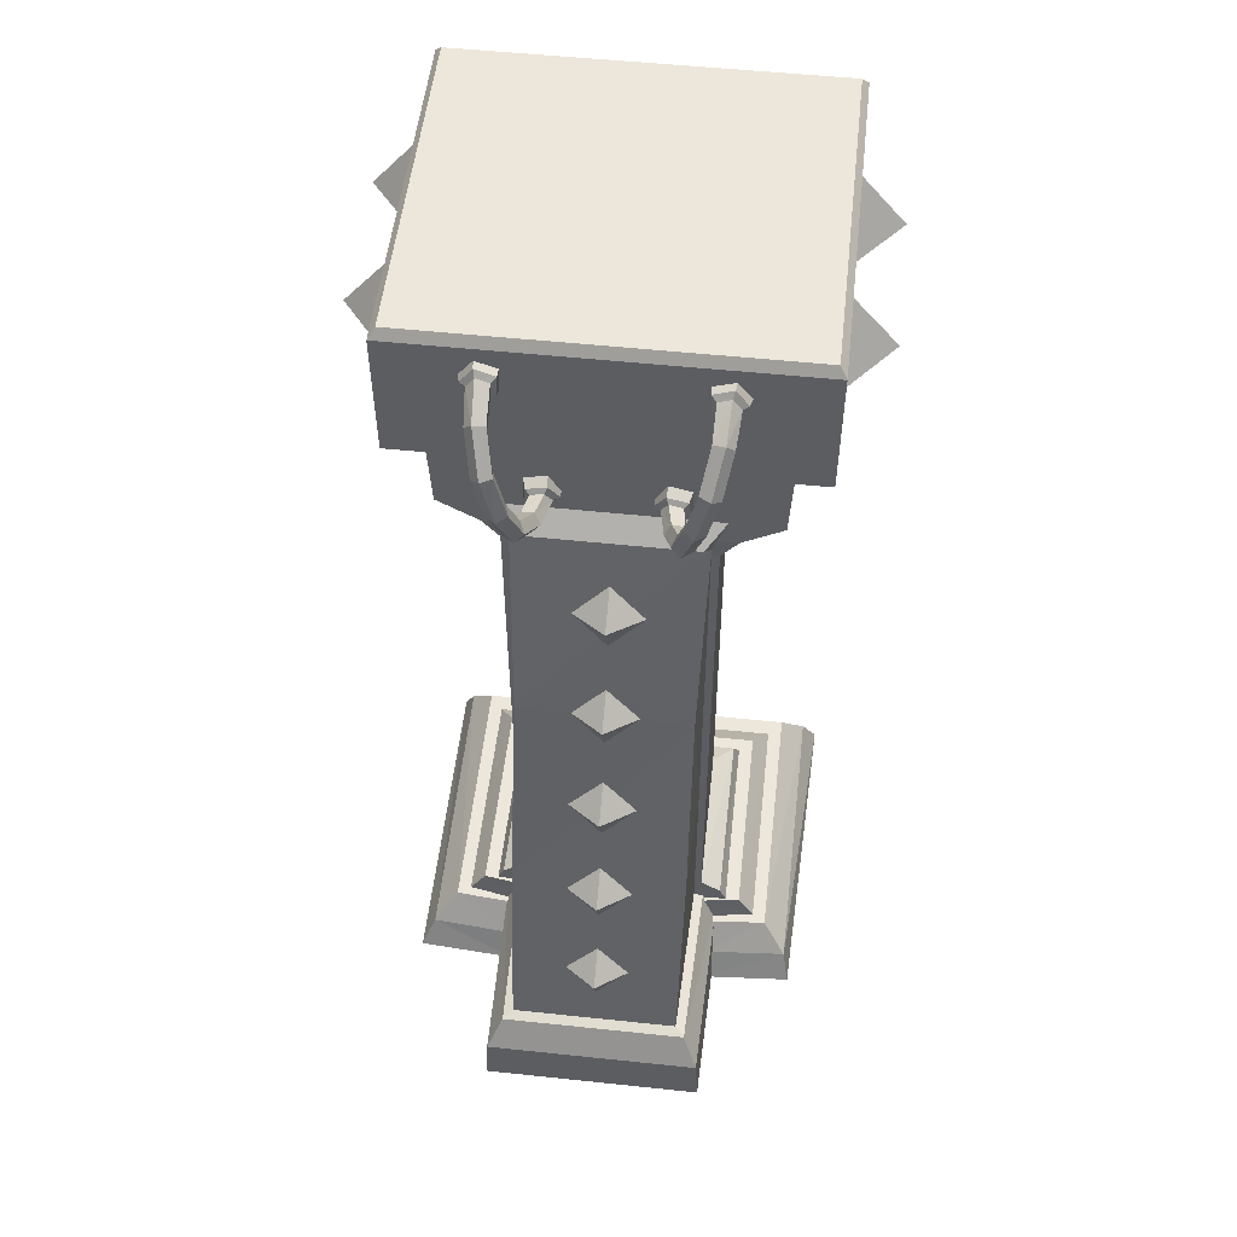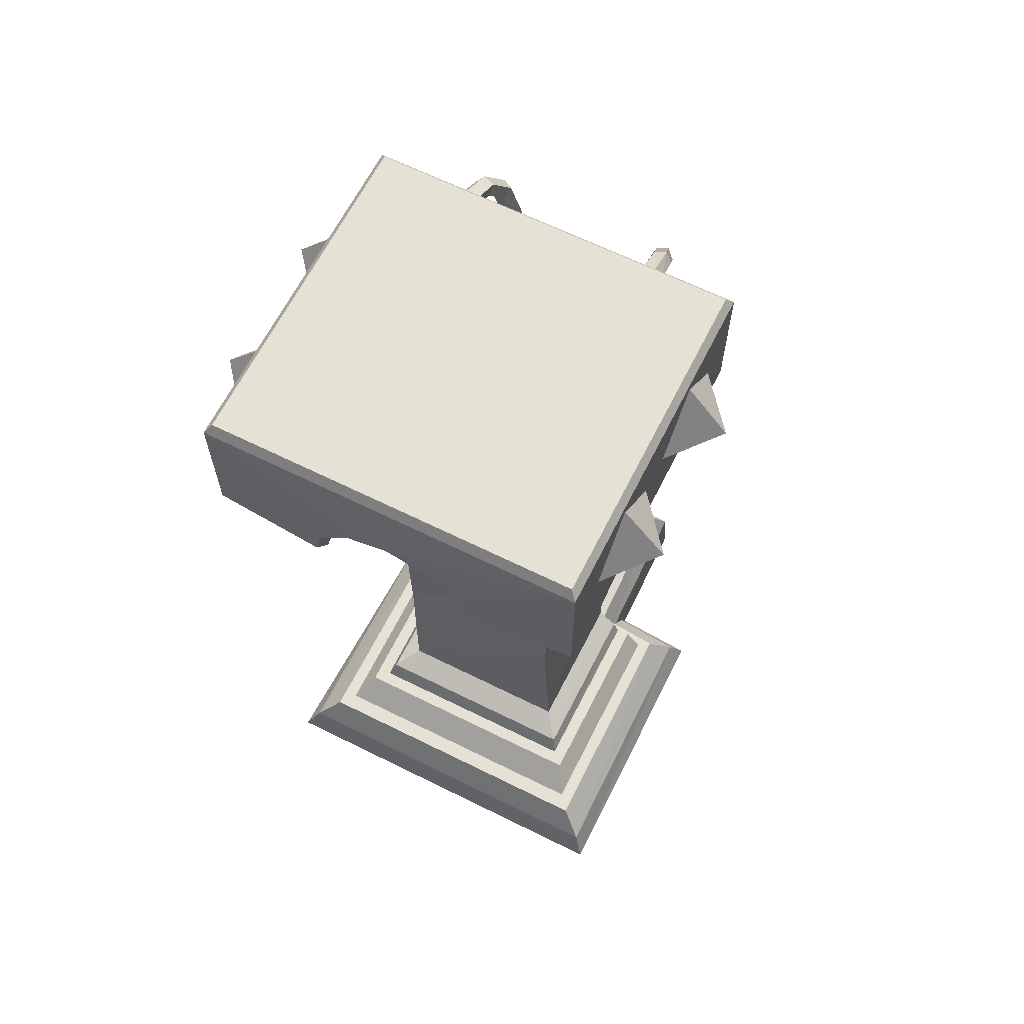
<metadata>
{"format":"obj","ext":"obj","renderer":"f3d","projection":"perspective","resolution":1024,"background":"white","views":[{"elev":53.7,"azim":-173.6,"up":"+Z"},{"elev":64.4,"azim":26.6,"up":"+Z"}]}
</metadata>
<code>
g zhanchang_fuben_259_guaqi_01
v 39.9 -35.82 291.2
v 40.91 30.6 291.2
v 48.15 31.3 300.9
v 47.27 -43.4 300.9
v 64.8 31.31 310.7
v 64.01 -59.49 310.7
v 64.01 -59.49 310.7
v 64.8 31.31 310.7
v 66.35 31.31 343.7
v 65.48 -60.96 343.7
v 64.8 31.31 310.7
v 48.15 31.3 300.9
v -48.88 31.3 300.9
v -65.52 31.31 310.7
v -78.13 -106.5 405.8
v 77.99 -106.5 405.8
v 77.99 35.72 405.8
v -78.13 35.72 405.8
v 35.3 39.21 303.6
v 37.73 30.54 294.5
v -38.45 30.54 294.5
v -36.02 39.21 303.6
v 44.27 30.57 312.6
v 35.3 39.21 303.6
v -36.02 39.21 303.6
v -44.99 30.57 312.6
v -40.62 -35.82 291.2
v -48 -43.4 300.9
v -48.88 31.3 300.9
v -41.63 30.6 291.2
v -64.74 -59.49 310.7
v -65.52 31.31 310.7
v -64.74 -59.49 310.7
v -66.2 -60.96 343.7
v -67.07 31.31 343.7
v -65.52 31.31 310.7
v 39.9 -35.82 291.2
v 47.27 -43.4 300.9
v -48 -43.4 300.9
v -40.62 -35.82 291.2
v 64.01 -59.49 310.7
v -64.74 -59.49 310.7
v -66.2 -60.96 343.7
v -64.74 -59.49 310.7
v 64.01 -59.49 310.7
v 65.48 -60.96 343.7
v -67.07 31.31 343.7
v 66.35 31.31 343.7
v 40.91 30.6 291.2
v -41.63 30.6 291.2
v 44.27 30.57 312.6
v 37.73 30.54 294.5
v 35.3 39.21 303.6
v -36.02 39.21 303.6
v -38.45 30.54 294.5
v -44.99 30.57 312.6
f 1 2 3
f 3 4 1
f 4 3 5
f 5 6 4
f 7 8 9
f 9 10 7
f 11 12 13
f 13 14 11
f 15 16 17
f 17 18 15
f 19 20 21
f 21 22 19
f 23 24 25
f 25 26 23
f 27 28 29
f 29 30 27
f 28 31 32
f 32 29 28
f 33 34 35
f 35 36 33
f 37 38 39
f 39 40 37
f 38 41 42
f 42 39 38
f 43 44 45
f 45 46 43
f 47 48 11
f 11 14 47
f 49 50 13
f 13 12 49
f 51 52 53
f 54 55 56
g zhanchang_fuben_259_guaqi_01
v 81.13 43.57 12.94
v 81.79 -84.01 12.94
v 86.92 -88.42 -0.0298
v 86.91 49.58 0.01365
v 65.36 -69.46 25.34
v 65.7 31.65 25.34
v 58.34 30.73 36.07
v 57.97 -57.38 36.07
v 71.06 35.23 25.86
v 71.17 -76.47 25.76
v 40.74 30.6 49.02
v 40.3 -36.07 49.02
v 49.32 -47.46 42.81
v 49.53 30.5 42.52
v 52 -51.36 35.76
v 52.37 30.5 35.76
v 37.17 -37.65 129.8
v 40.8 30.6 129.8
v 40.85 30.6 210.5
v 41.19 -34.89 210.5
v 71.06 35.23 25.86
v 81.13 43.57 12.94
v 45.47 46.33 12.94
v 44.88 37.36 25.86
v 71.17 -76.47 25.76
v 71.06 35.23 25.86
v 63.91 27.76 25.85
v 63.87 -66.74 25.77
v 57.97 -57.38 36.07
v 58.34 30.73 36.07
v 52.25 24.88 36.07
v 51.65 -51.4 36.07
v 41.95 33.04 36.07
v 38.6 24.88 36.07
v 52.25 24.88 36.07
v 58.34 30.73 36.07
v 65.7 31.65 25.34
v 47.32 34.89 25.34
v 41.95 33.04 36.07
v 58.34 30.73 36.07
v 86.91 49.58 0.01365
v 45.03 52.22 0.0144
v 63.91 27.76 25.85
v 71.06 35.23 25.86
v 44.88 37.36 25.86
v 42.66 27.76 25.85
v 46.33 110.9 24.75
v 47.99 29.8 24.75
v 49.18 29.77 0.02537
v 47.57 111 0.0695
v 39.96 103 37.67
v 41.87 29.85 37.57
v 39.96 103 37.67
v 35.89 98.6 38.81
v 37.73 29.77 38.71
v 41.87 29.85 37.57
v 35.39 53.23 211.4
v 37.73 30.28 209.2
v 37.73 30.03 124
v 36.51 75.91 122.6
v 36.51 75.91 122.6
v -37.23 75.91 124
v -36.47 53.23 209.2
v 35.39 53.23 211.4
v -40.68 103 37.67
v -36.62 98.6 38.81
v 35.89 98.6 38.81
v 39.96 103 37.67
v -80.93 -109.3 346
v -80.93 -109.3 401.8
v -80.93 38.52 401.8
v -80.93 38.52 346
v -80.93 38.52 346
v -80.93 38.52 401.8
v 80.79 38.52 401.8
v 80.79 38.52 346
v -78.13 -106.5 405.8
v -78.13 35.72 405.8
v -78.13 35.72 405.8
v 77.99 35.72 405.8
v 80.79 -109.3 401.8
v 77.99 -106.5 405.8
v -78.13 -106.5 405.8
v -80.93 -109.3 401.8
v -16.22 -66.43 368.3
v -0.06852 -66.43 372.7
v -0.06852 -109.6 372.7
v -16.22 -109.6 368.3
v -28.49 -66.43 356
v -28.49 -109.6 356
v -30.55 -109.6 346
v -35.03 -66.63 346
v -17.83 -112.7 371
v -0.06852 -112.7 376
v -31.27 -112.7 357.6
v -34.05 -112.7 346
v 46.33 110.9 24.75
v 47.57 111 0.0695
v -48.29 111 0.0695
v -47.05 110.9 24.75
v 39.96 103 37.67
v -40.68 103 37.67
v 80.79 38.52 346
v 80.79 38.52 401.8
v 80.79 -109.3 401.8
v 80.79 -109.3 346
v 77.99 35.72 405.8
v 77.99 -106.5 405.8
v 16.09 -66.43 368.3
v 16.09 -109.6 368.3
v 28.35 -66.43 356
v 28.35 -109.6 356
v 34.89 -66.63 346
v 30.41 -109.6 346
v 17.69 -112.7 371
v 31.13 -112.7 357.6
v 33.91 -112.7 346
v -81.92 43.45 12.94
v -84.65 49.58 0.01366
v -89 -88.42 -0.02981
v -82.57 -84.01 12.94
v 65.36 -69.46 25.34
v 57.97 -57.38 36.07
v -58.7 -57.38 36.07
v -66.09 -69.46 25.34
v -59.06 30.6 36.07
v -66.42 31.42 25.34
v -66.09 -69.46 25.34
v -58.7 -57.38 36.07
v -82.57 -84.01 12.94
v 81.79 -84.01 12.94
v 71.17 -76.47 25.76
v -71.9 -76.47 25.76
v -71.79 35.23 25.86
v -71.9 -76.47 25.76
v -50.04 -47.46 42.91
v 49.32 -47.46 42.81
v 40.3 -36.07 49.02
v -41.02 -36.07 49.02
v -41.46 30.6 49.02
v -50.25 30.41 42.62
v -50.04 -47.46 42.91
v -41.02 -36.07 49.02
v -52.73 -51.36 35.76
v -53.1 30.41 35.76
v -41.52 30.6 129.8
v -40.89 -35.99 129.8
v -40.76 -38.66 210.5
v -41.58 30.6 210.5
v -40.89 -35.99 129.8
v 37.17 -37.65 129.8
v 41.19 -34.89 210.5
v -40.76 -38.66 210.5
v -89 -88.42 -0.02981
v 86.92 -88.42 -0.0298
v -52.73 -51.36 35.76
v 52 -51.36 35.76
v -71.79 35.23 25.86
v -45.61 37.36 25.86
v -45.87 46.09 12.94
v -81.92 43.45 12.94
v -71.9 -76.47 25.76
v -64.59 -66.74 25.77
v -64.63 27.76 25.85
v -71.79 35.23 25.86
v -58.7 -57.38 36.07
v -52.37 -51.4 36.07
v -52.97 24.88 36.07
v -59.06 30.6 36.07
v 63.87 -66.74 25.77
v -64.59 -66.74 25.77
v -71.9 -76.47 25.76
v 71.17 -76.47 25.76
v 51.65 -51.4 36.07
v -52.37 -51.4 36.07
v 40.8 30.6 129.8
v -41.52 30.6 129.8
v -41.58 30.6 210.5
v 40.85 30.6 210.5
v -42.67 32.61 36.07
v -59.06 30.6 36.07
v -52.97 24.88 36.07
v -39.33 24.88 36.07
v -42.67 32.61 36.07
v -48.05 34.24 25.34
v -66.42 31.42 25.34
v -59.06 30.6 36.07
v -45.43 52.22 0.0144
v -84.65 49.58 0.01366
v -64.63 27.76 25.85
v -43.38 27.76 25.85
v -45.61 37.36 25.86
v -71.79 35.23 25.86
v -47.05 110.9 24.75
v -48.29 111 0.0695
v -49.9 29.77 0.02537
v -48.72 29.8 24.75
v -40.68 103 37.67
v -42.6 29.85 37.57
v -40.68 103 37.67
v -42.6 29.85 37.57
v -38.45 29.77 38.71
v -36.62 98.6 38.81
v -38.45 30.03 124
v -38.45 30.28 209.2
v -36.47 53.23 209.2
v -37.23 75.91 124
v 34.89 -66.63 346
v 28.35 -66.43 356
v 16.09 -66.43 368.3
v -0.06852 -66.43 372.7
v -16.22 -66.43 368.3
v -28.49 -66.43 356
v -35.03 -66.63 346
v 34.45 72.12 351.1
v 29.68 65.82 333.1
v 25.87 63.58 335.9
v 30.33 69.3 352.6
v 27.91 59.56 338.5
v 31.78 64.31 352.8
v 32.98 59.32 337.3
v 36.8 64.04 351.5
v 34.08 63.19 334
v 38.46 68.87 350.4
v 38.46 68.87 350.4
v 34.08 63.19 334
v 25.71 50.64 320.9
v 22.17 49.65 324.6
v 24.64 47.65 328.7
v 29.71 47.4 327.6
v 30.38 49.25 322.7
v 30.38 49.25 322.7
v 23.51 34.96 317.4
v 19.74 35.71 321.6
v 22.65 36.97 326.4
v 28.24 36.99 325.1
v 28.73 35.75 319.5
v 28.73 35.75 319.5
v 17.26 33.75 321.5
v 19.74 35.71 321.6
v 23.51 34.96 317.4
v 22.87 32.68 315.2
v 21.62 35.58 328.6
v 22.65 36.97 326.4
v 29.92 35.64 326.7
v 28.24 36.99 325.1
v 28.73 35.75 319.5
v 30.69 33.85 318.4
v 17.13 28.76 322.3
v 23.36 27.57 315.3
v 21.97 30.79 330.2
v 31.19 30.86 328
v 32.05 28.87 318.8
v 35.04 67.67 370.1
v 39.58 70.23 370
v 35.76 63.07 367.8
v 40.74 62.79 366.3
v 43.09 67.21 367.7
v 43.09 67.21 367.7
v 38.21 56.78 384.5
v 43.05 58.34 385.6
v 38.44 53.79 380.2
v 43.42 53.5 378.7
v 46.26 56.32 382
v 46.26 56.32 382
v 38.43 43.9 391.4
v 43.82 43.67 393.2
v 38.53 44.26 385.6
v 43.42 53.5 378.7
v 44.02 44.25 384
v 38.53 44.26 385.6
v 38.44 53.79 380.2
v 47.26 43.89 388.7
v 44.02 44.25 384
v 47.26 43.89 388.7
v 36.41 42.09 393
v 44.46 41.8 395.8
v 43.82 43.67 393.2
v 38.43 43.9 391.4
v 36.58 42.58 384.5
v 38.53 44.26 385.6
v 44.74 42.6 382
v 44.02 44.25 384
v 47.26 43.89 388.7
v 49.61 42.11 389
v 36.11 37.04 393.2
v 45.05 36.72 396.3
v 36.3 37.59 383.7
v 45.37 37.61 381
v 50.78 37.07 388.7
v -34.24 72.12 351.1
v -30.11 69.3 352.6
v -25.66 63.58 335.9
v -29.47 65.82 333.1
v -31.57 64.31 352.8
v -27.69 59.56 338.5
v -36.59 64.04 351.5
v -32.77 59.32 337.3
v -38.24 68.87 350.4
v -33.87 63.19 334
v -38.24 68.87 350.4
v -33.87 63.19 334
v -21.96 49.65 324.6
v -25.5 50.64 320.9
v -24.43 47.65 328.7
v -29.5 47.4 327.6
v -30.17 49.25 322.7
v -30.17 49.25 322.7
v -19.53 35.71 321.6
v -23.3 34.96 317.4
v -22.44 36.97 326.4
v -28.02 36.99 325.1
v -28.52 35.75 319.5
v -28.52 35.75 319.5
v -17.05 33.75 321.5
v -22.65 32.68 315.2
v -23.3 34.96 317.4
v -19.53 35.71 321.6
v -21.41 35.58 328.6
v -22.44 36.97 326.4
v -29.7 35.64 326.7
v -28.02 36.99 325.1
v -28.52 35.75 319.5
v -30.48 33.85 318.4
v -16.91 28.76 322.3
v -23.14 27.57 315.3
v -21.76 30.79 330.2
v -30.98 30.86 328
v -31.84 28.87 318.8
v -39.36 70.23 370
v -34.83 67.67 370.1
v -35.55 63.07 367.8
v -40.53 62.79 366.3
v -42.88 67.21 367.7
v -42.88 67.21 367.7
v -42.83 58.34 385.6
v -38 56.78 384.5
v -38.23 53.79 380.2
v -43.21 53.5 378.7
v -46.05 56.32 382
v -46.05 56.32 382
v -43.61 43.67 393.2
v -38.21 43.9 391.4
v -38.31 44.26 385.6
v -43.21 53.5 378.7
v -38.23 53.79 380.2
v -38.31 44.26 385.6
v -43.81 44.25 384
v -43.81 44.25 384
v -47.05 43.89 388.7
v -47.05 43.89 388.7
v -36.19 42.09 393
v -38.21 43.9 391.4
v -43.61 43.67 393.2
v -44.24 41.8 395.8
v -36.37 42.58 384.5
v -38.31 44.26 385.6
v -44.53 42.6 382
v -43.81 44.25 384
v -47.05 43.89 388.7
v -49.39 42.11 389
v -35.89 37.04 393.2
v -44.84 36.72 396.3
v -36.09 37.59 383.7
v -45.16 37.61 381
v -50.56 37.07 388.7
v 40.3 -36.07 49.02
v 40.74 30.6 49.02
v 40.91 30.6 291.2
v 39.9 -35.82 291.2
v 37.73 29.77 38.71
v 35.89 98.6 38.81
v 35.89 98.6 38.81
v -36.62 98.6 38.81
v -38.45 30.54 294.5
v 37.73 30.54 294.5
v -41.46 30.6 49.02
v -41.02 -36.07 49.02
v -40.62 -35.82 291.2
v -41.63 30.6 291.2
v -41.02 -36.07 49.02
v 40.3 -36.07 49.02
v 39.9 -35.82 291.2
v -40.62 -35.82 291.2
v 40.74 30.6 49.02
v -41.46 30.6 49.02
v -41.63 30.6 291.2
v 40.91 30.6 291.2
v -36.62 98.6 38.81
v -38.45 29.77 38.71
v 40.74 30.6 49.02
v 49.53 30.5 42.52
v -0.3613 32.28 35.76
v 52.37 30.5 35.76
v -17.83 -112.7 371
v -31.27 -112.7 357.6
v -80.93 -109.3 346
v -34.05 -112.7 346
v 17.69 -112.7 371
v 31.13 -112.7 357.6
v -0.06853 -66.63 346
v -0.06852 -112.7 376
v 80.79 -109.3 346
v 79.93 -27.21 375.3
v 79.93 -3.945 351.6
v 98.91 -3.938 375.3
v 79.93 -3.946 398.3
v 79.93 -27.21 375.3
v 98.91 -3.938 375.3
v 79.93 19.54 375.3
v 79.93 -3.946 398.3
v 98.91 -3.938 375.3
v 79.93 -3.945 351.6
v 79.93 19.54 375.3
v 98.91 -3.938 375.3
v -41.46 30.6 49.02
v -50.25 30.41 42.62
v -53.1 30.41 35.76
v 98.91 -64.61 375.3
v 79.93 -87.89 375.3
v 79.93 -64.62 351.6
v 98.91 -64.61 375.3
v 79.93 -64.62 398.3
v 79.93 -87.89 375.3
v 98.91 -64.61 375.3
v 79.93 -41.13 375.3
v 79.93 -64.62 398.3
v 98.91 -64.61 375.3
v 79.93 -64.62 351.6
v 79.93 -41.13 375.3
v -99.05 -3.874 375.3
v -80.07 19.4 375.3
v -80.07 -3.866 351.6
v -99.05 -3.874 375.3
v -80.07 -3.866 398.3
v -80.07 19.4 375.3
v -99.05 -3.874 375.3
v -80.07 -27.35 375.3
v -80.07 -3.866 398.3
v -99.05 -3.874 375.3
v -80.07 -3.866 351.6
v -80.07 -27.35 375.3
v -99.05 -64.55 375.3
v -80.07 -41.28 375.3
v -80.07 -64.54 351.6
v -99.05 -64.55 375.3
v -80.07 -64.54 398.3
v -80.07 -41.28 375.3
v -99.05 -64.55 375.3
v -80.07 -88.03 375.3
v -80.07 -64.54 398.3
v -99.05 -64.55 375.3
v -80.07 -64.54 351.6
v -80.07 -88.03 375.3
v -0.8498 51.37 262.8
v 14.24 39.48 259.6
v -0.8449 43.46 244.7
v -0.8498 51.37 262.8
v -0.8446 35.61 274
v 14.24 39.48 259.6
v -0.8498 51.37 262.8
v -16.07 39.48 259.6
v -0.8446 35.61 274
v -0.8498 51.37 262.8
v -0.8449 43.46 244.7
v -16.07 39.48 259.6
v -0.8498 63.92 213.8
v 14.24 52.03 210.6
v -0.8449 56.01 195.8
v -0.8498 63.92 213.8
v -0.8446 48.16 225
v 14.24 52.03 210.6
v -0.8498 63.92 213.8
v -16.07 52.03 210.6
v -0.8446 48.16 225
v -0.8498 63.92 213.8
v -0.8449 56.01 195.8
v -16.07 52.03 210.6
v -0.8498 76.73 165.4
v 14.24 64.83 162.2
v -0.8449 68.81 147.4
v -0.8498 76.73 165.4
v -0.8446 60.97 176.7
v 14.24 64.83 162.2
v -0.8498 76.73 165.4
v -16.07 64.83 162.2
v -0.8446 60.97 176.7
v -0.8498 76.73 165.4
v -0.8449 68.81 147.4
v -16.07 64.83 162.2
v -0.8498 88.98 118.4
v 14.24 77.09 115.2
v -0.8449 81.06 100.3
v -0.8498 88.98 118.4
v -0.8446 73.22 129.6
v 14.24 77.09 115.2
v -0.8498 88.98 118.4
v -16.07 77.09 115.2
v -0.8446 73.22 129.6
v -0.8498 88.98 118.4
v -0.8449 81.06 100.3
v -16.07 77.09 115.2
v -0.8498 101.2 71.88
v 14.24 89.33 68.71
v -0.8449 93.31 53.86
v -0.8498 101.2 71.88
v -0.8446 85.47 83.14
v 14.24 89.33 68.71
v -0.8498 101.2 71.88
v -16.07 89.33 68.71
v -0.8446 85.47 83.14
v -0.8498 101.2 71.88
v -0.8449 93.31 53.86
v -16.07 89.33 68.71
v 33.91 -112.7 346
v 37.73 30.54 294.5
v -38.45 30.54 294.5
f 57 58 59
f 59 60 57
f 61 62 63
f 63 64 61
f 65 66 58
f 58 57 65
f 67 68 69
f 69 70 67
f 71 72 70
f 70 69 71
f 73 74 75
f 75 76 73
f 77 78 79
f 79 80 77
f 81 82 83
f 83 84 81
f 85 86 87
f 87 88 85
f 89 90 91
f 91 92 89
f 93 94 95
f 95 96 93
f 78 97 98
f 98 79 78
f 99 100 101
f 101 102 99
f 103 104 105
f 105 106 103
f 107 108 104
f 104 103 107
f 109 110 111
f 111 112 109
f 113 114 115
f 115 116 113
f 117 118 119
f 119 120 117
f 121 122 123
f 123 124 121
f 125 126 127
f 127 128 125
f 129 130 131
f 131 132 129
f 126 133 134
f 134 127 126
f 135 136 131
f 131 130 135
f 137 138 139
f 139 140 137
f 141 142 143
f 143 144 141
f 145 141 144
f 144 146 145
f 146 147 148
f 148 145 146
f 149 144 143
f 143 150 149
f 151 146 144
f 144 149 151
f 152 147 146
f 146 151 152
f 153 154 155
f 155 156 153
f 157 153 156
f 156 158 157
f 159 160 161
f 161 162 159
f 163 164 161
f 161 160 163
f 165 166 143
f 143 142 165
f 167 168 166
f 166 165 167
f 168 167 169
f 169 170 168
f 171 150 143
f 143 166 171
f 172 171 166
f 166 168 172
f 173 172 168
f 168 170 173
f 174 175 176
f 176 177 174
f 178 179 180
f 180 181 178
f 182 183 184
f 184 185 182
f 186 187 188
f 188 189 186
f 190 174 177
f 177 191 190
f 192 193 194
f 194 195 192
f 196 197 198
f 198 199 196
f 200 198 197
f 197 201 200
f 202 203 204
f 204 205 202
f 206 207 208
f 208 209 206
f 186 210 211
f 211 187 186
f 192 212 213
f 213 193 192
f 214 215 216
f 216 217 214
f 218 219 220
f 220 221 218
f 222 223 224
f 224 225 222
f 226 227 228
f 228 229 226
f 230 231 180
f 180 179 230
f 232 233 234
f 234 235 232
f 236 237 238
f 238 239 236
f 240 241 242
f 242 243 240
f 217 216 244
f 244 245 217
f 246 247 248
f 248 249 246
f 250 251 252
f 252 253 250
f 254 250 253
f 253 255 254
f 256 257 258
f 258 259 256
f 260 261 262
f 262 263 260
f 264 265 266
f 266 267 264
f 268 269 270
f 270 267 268
f 271 272 273
f 273 274 271
f 274 273 275
f 275 276 274
f 276 275 277
f 277 278 276
f 278 277 279
f 279 280 278
f 281 282 272
f 272 271 281
f 272 283 284
f 284 273 272
f 273 284 285
f 285 275 273
f 275 285 286
f 286 277 275
f 277 286 287
f 287 279 277
f 282 288 283
f 283 272 282
f 284 283 289
f 289 290 284
f 285 284 290
f 290 291 285
f 286 285 291
f 291 292 286
f 287 286 292
f 292 293 287
f 283 288 294
f 294 289 283
f 295 296 297
f 297 298 295
f 299 300 296
f 296 295 299
f 301 302 300
f 300 299 301
f 303 302 301
f 301 304 303
f 297 303 304
f 304 298 297
f 305 295 298
f 298 306 305
f 307 299 295
f 295 305 307
f 308 301 299
f 299 307 308
f 304 301 308
f 308 309 304
f 298 304 309
f 309 306 298
f 271 274 310
f 310 311 271
f 274 276 312
f 312 310 274
f 276 278 313
f 313 312 276
f 278 280 314
f 314 313 278
f 281 271 311
f 311 315 281
f 311 310 316
f 316 317 311
f 310 312 318
f 318 316 310
f 312 313 319
f 319 318 312
f 313 314 320
f 320 319 313
f 315 311 317
f 317 321 315
f 316 322 323
f 323 317 316
f 318 324 322
f 322 316 318
f 325 326 327
f 327 328 325
f 320 329 330
f 330 319 320
f 317 323 331
f 331 321 317
f 332 333 334
f 334 335 332
f 336 332 335
f 335 337 336
f 338 336 337
f 337 339 338
f 340 341 338
f 338 339 340
f 334 333 341
f 341 340 334
f 342 343 333
f 333 332 342
f 344 342 332
f 332 336 344
f 345 344 336
f 336 338 345
f 341 346 345
f 345 338 341
f 333 343 346
f 346 341 333
f 347 348 349
f 349 350 347
f 348 351 352
f 352 349 348
f 351 353 354
f 354 352 351
f 353 355 356
f 356 354 353
f 357 347 350
f 350 358 357
f 350 349 359
f 359 360 350
f 349 352 361
f 361 359 349
f 352 354 362
f 362 361 352
f 354 356 363
f 363 362 354
f 358 350 360
f 360 364 358
f 359 365 366
f 366 360 359
f 361 367 365
f 365 359 361
f 362 368 367
f 367 361 362
f 363 369 368
f 368 362 363
f 360 366 370
f 370 364 360
f 371 372 373
f 373 374 371
f 375 371 374
f 374 376 375
f 377 375 376
f 376 378 377
f 379 380 377
f 377 378 379
f 373 372 380
f 380 379 373
f 381 382 372
f 372 371 381
f 383 381 371
f 371 375 383
f 384 383 375
f 375 377 384
f 380 385 384
f 384 377 380
f 372 382 385
f 385 380 372
f 347 386 387
f 387 348 347
f 348 387 388
f 388 351 348
f 351 388 389
f 389 353 351
f 353 389 390
f 390 355 353
f 357 391 386
f 386 347 357
f 386 392 393
f 393 387 386
f 387 393 394
f 394 388 387
f 388 394 395
f 395 389 388
f 389 395 396
f 396 390 389
f 391 397 392
f 392 386 391
f 393 392 398
f 398 399 393
f 394 393 399
f 399 400 394
f 401 402 403
f 403 404 401
f 396 395 405
f 405 406 396
f 392 397 407
f 407 398 392
f 408 409 410
f 410 411 408
f 412 413 409
f 409 408 412
f 414 415 413
f 413 412 414
f 416 415 414
f 414 417 416
f 410 416 417
f 417 411 410
f 418 408 411
f 411 419 418
f 420 412 408
f 408 418 420
f 421 414 412
f 412 420 421
f 417 414 421
f 421 422 417
f 411 417 422
f 422 419 411
f 423 424 74
f 74 73 423
f 425 426 76
f 76 75 425
f 427 428 116
f 116 115 427
f 429 430 118
f 118 117 429
f 431 432 120
f 120 119 431
f 433 434 203
f 203 202 433
f 435 436 205
f 205 204 435
f 437 438 207
f 207 206 437
f 439 440 209
f 209 208 439
f 441 442 233
f 233 232 441
f 443 444 235
f 235 234 443
f 263 445 446
f 446 260 263
f 447 448 449
f 448 450 449
f 451 140 452
f 452 453 454
f 455 456 137
f 264 267 457
f 140 458 137
f 456 459 137
f 460 461 462
f 463 464 465
f 466 467 468
f 469 470 471
f 472 449 473
f 473 449 474
f 447 449 472
f 140 451 458
f 458 455 137
f 475 476 477
f 478 479 480
f 481 482 483
f 484 485 486
f 487 488 489
f 490 491 492
f 493 494 495
f 496 497 498
f 499 500 501
f 502 503 504
f 505 506 507
f 508 509 510
f 511 512 513
f 514 515 516
f 517 518 519
f 520 521 522
f 523 524 525
f 526 527 528
f 529 530 531
f 532 533 534
f 535 536 537
f 538 539 540
f 541 542 543
f 544 545 546
f 547 548 549
f 550 551 552
f 553 554 555
f 556 557 558
f 559 560 561
f 562 563 564
f 565 566 567
f 568 569 570
f 267 270 457
f 452 140 453
f 456 571 459
f 113 572 114
f 261 573 262

</code>
